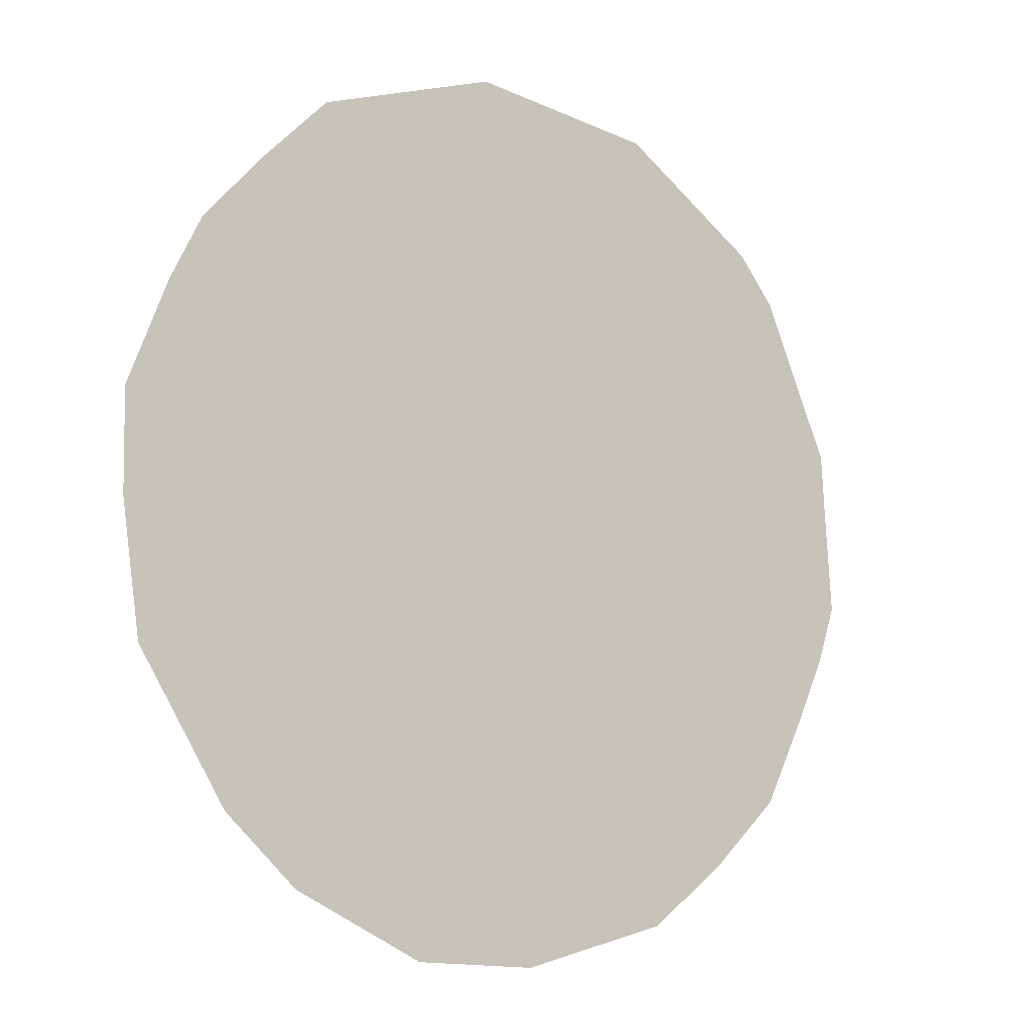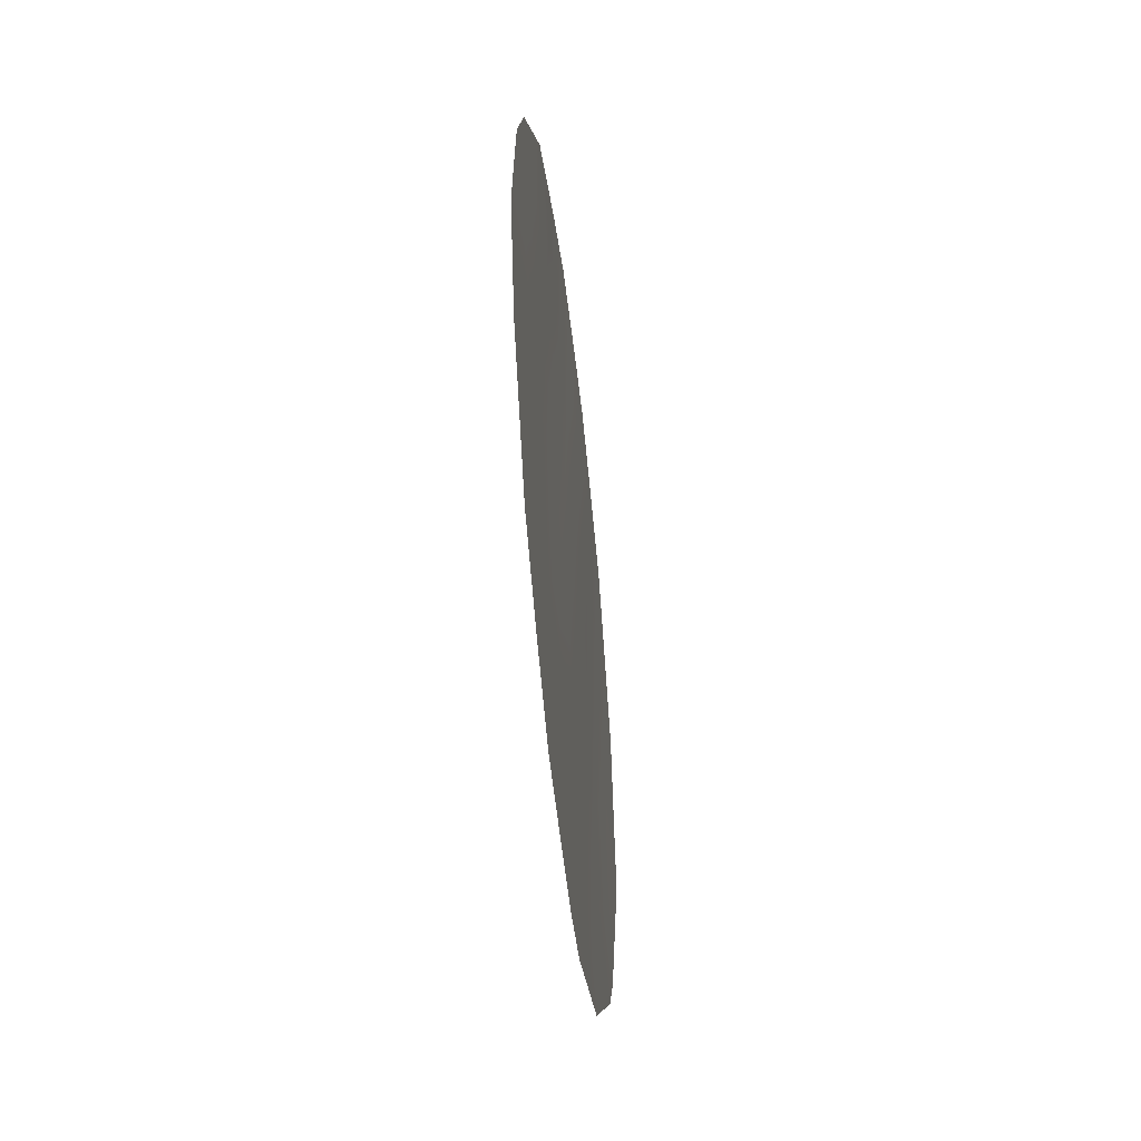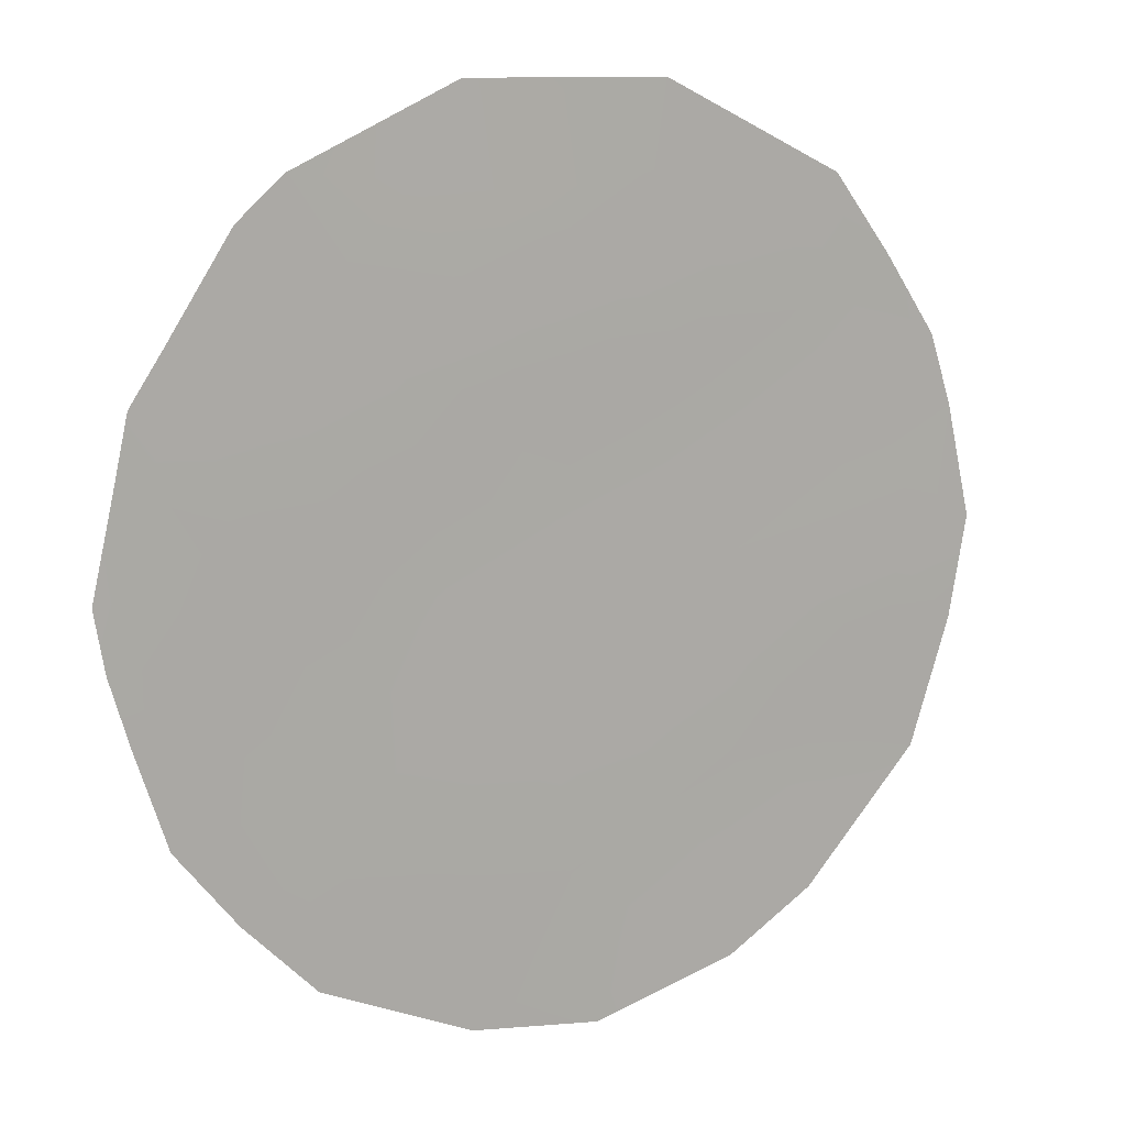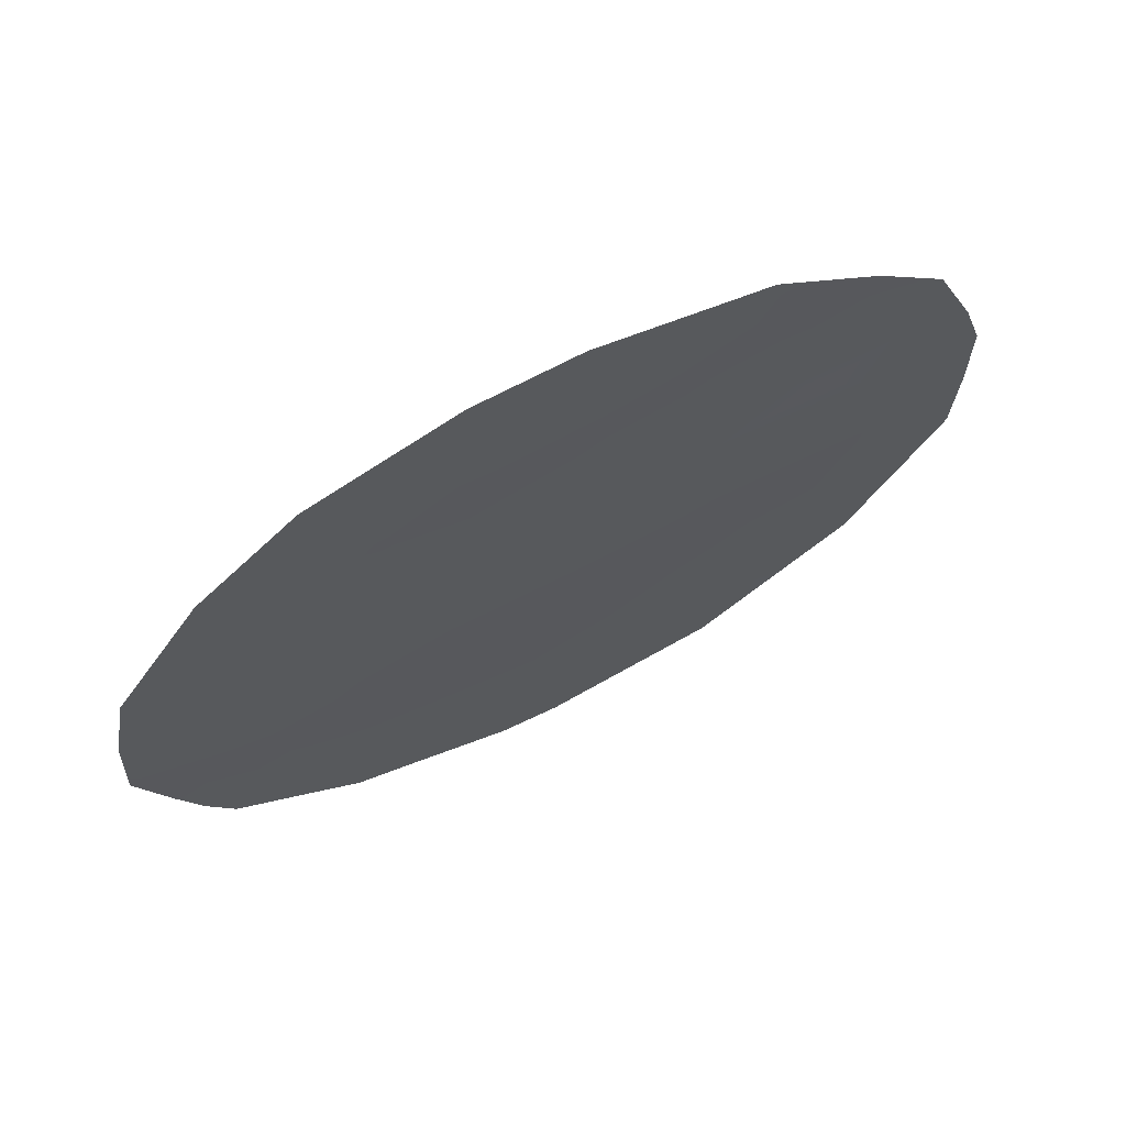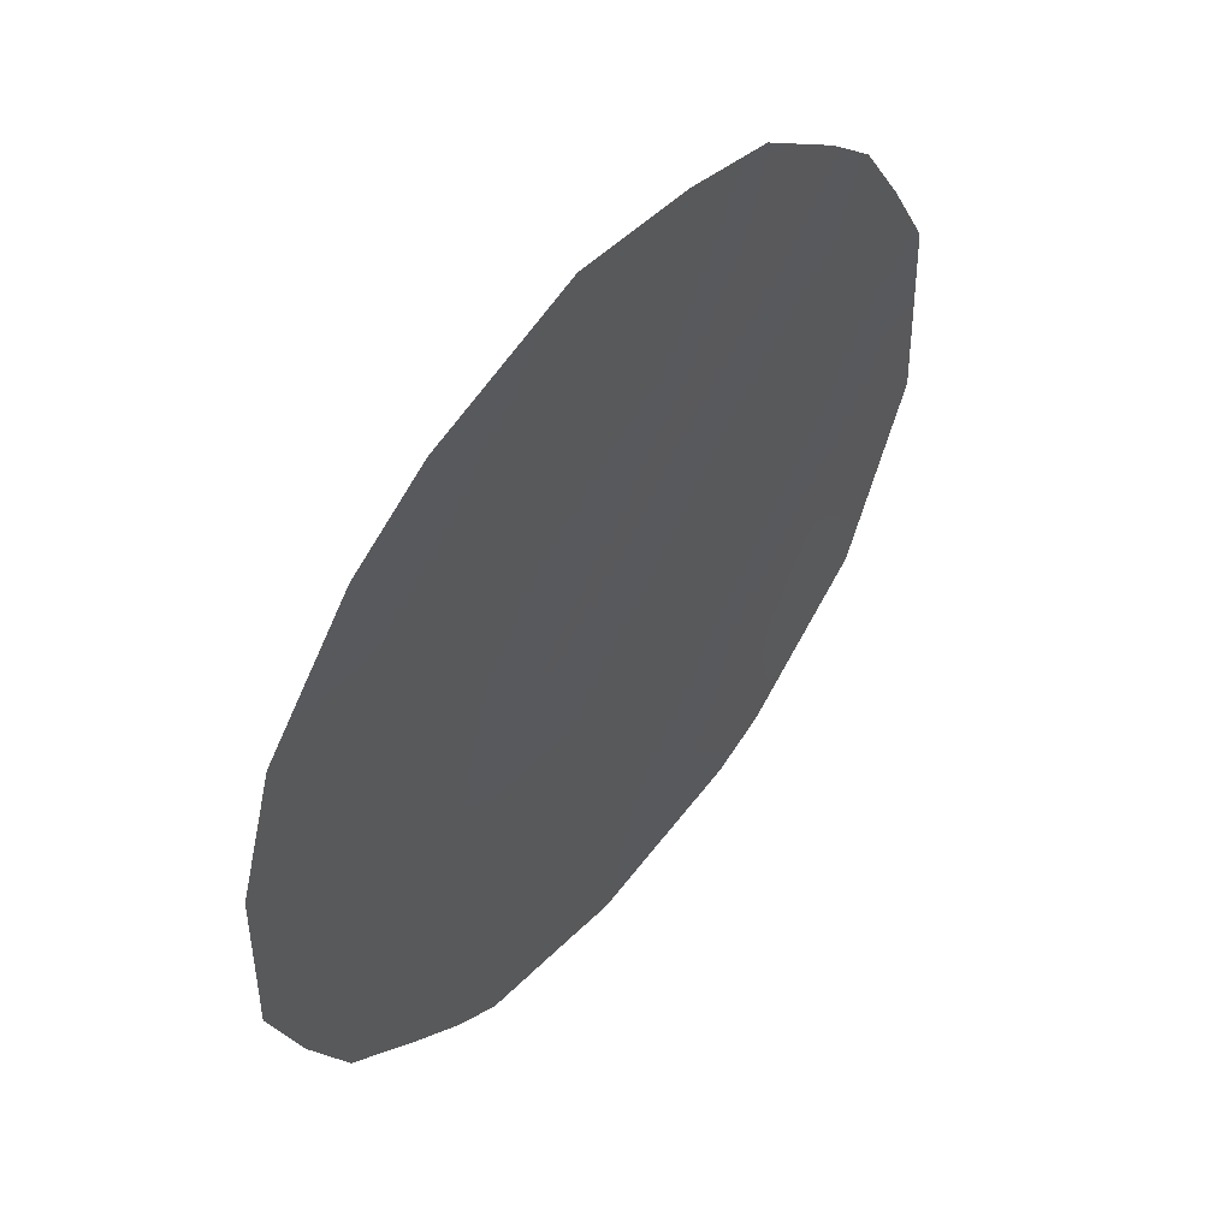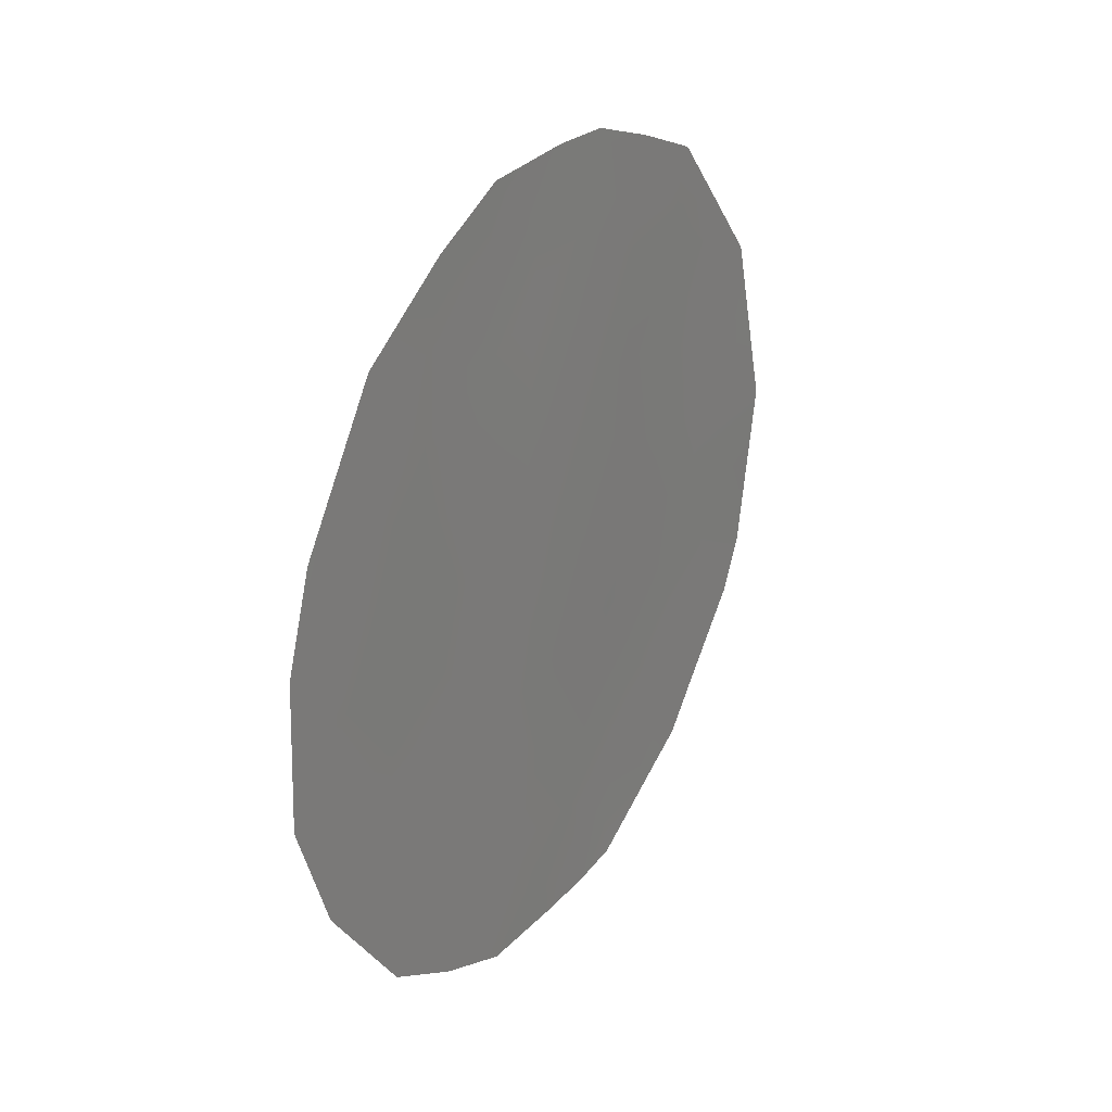
<metadata>
{"format":"obj","ext":"obj","renderer":"f3d","projection":"perspective","resolution":1024,"background":"white","views":[{"elev":-48.9,"azim":48.3,"up":"+Y"},{"elev":-55.5,"azim":-24.5,"up":"+Z"},{"elev":47.6,"azim":-118.6,"up":"+Y"},{"elev":-74.6,"azim":-56.6,"up":"+Y"},{"elev":-72.1,"azim":-23.0,"up":"+Y"},{"elev":25.7,"azim":0.1,"up":"+Z"}]}
</metadata>
<code>
v -78.1 77.36 13.72
v -78.24 77.16 11.8
v -79.24 75.48 11.26
v -77.65 78.23 8.224
v -76.07 80.83 10.11
v -77.24 78.86 10.4
v -78.43 76.9 9.835
v -78.72 76.45 8.062
v -76.26 80.42 13.39
v -78.94 75.95 12.95
v -76.29 80.43 11.67
v -76.95 79.46 6.758
v -77.22 78.82 12.66
v -78.13 77.46 6.772
v -76.63 79.95 8.469
v -79.43 75.22 9.289
v -79.06 75.74 13.42
v -77.22 79 6.159
v -76.91 79.52 6.225
v -75.53 81.79 8.356
v -75.2 82.24 10.66
v -75.85 81.1 13.35
v -79.56 74.94 11.99
v -79.73 74.67 11.02
v -75.47 81.75 12.54
v -78.02 77.47 14.56
v -76.43 80.32 6.733
v -79.02 75.96 7.065
v -78.56 76.74 6.574
v -76.15 80.6 13.99
v -76.15 80.79 7.025
v -79.53 75.07 8.33
v -78.1 77.52 6.2
v -79.76 74.66 9.52
v -79.75 74.66 9.958
v -77.06 79.05 14.61
v -75.38 82.02 8.904
v -78.58 76.56 13.33
v -78.49 76.69 14.13
v -76.75 79.66 11.15
v -76.63 79.89 10.22
v -76.3 80.44 10.85
v -78.01 77.61 9.054
v -78.55 76.71 8.931
v -78.19 77.33 8.136
v -77.89 77.85 7.368
v -78.64 76.47 12.47
v -78.74 76.32 11.5
v -77.32 78.81 7.285
v -75.94 81.12 7.469
v -78.97 75.99 9.658
v -79.06 75.85 8.796
v -77.46 78.52 9.25
v -77.86 77.83 10.07
v -78.85 76.15 10.55
v -79.37 75.3 10.32
v -78.32 77.05 10.8
v -77.77 77.95 11.13
v -79.08 75.73 12.2
v -79.23 75.47 12.94
v -77.13 79.1 8.362
v -76.93 79.42 9.366
v -75.34 81.99 11.61
v -75.85 81.14 12.09
v -78.17 77.26 12.8
v -77.72 78 12.19
v -77.24 78.81 11.59
v -78.42 76.96 7.293
v -76.35 80.44 7.638
v -76.11 80.82 8.417
v -79.13 75.74 8.07
v -79.26 75.53 7.675
v -76.76 79.62 12.15
v -76.3 80.39 12.61
v -76.73 79.64 13.11
v -77.68 78.22 6.631
v -77.58 78.4 6.163
v -75.93 80.98 12.87
v -76.39 80.34 9.318
v -75.83 81.26 9.204
v -76.6 79.82 14.32
v -76.66 79.75 13.91
v -77.68 78.05 14.01
v -77.43 78.43 14.63
v -77.68 78.06 13.2
v -77.19 78.84 13.73
v -75.57 81.66 9.988
v -75.29 82.13 9.775
v -76.8 79.68 7.543
v -75.8 81.26 11
f 40 41 42
f 43 44 45
f 68 46 45
f 47 59 48
f 49 46 76
f 10 17 60
f 12 18 19
f 51 52 44
f 53 54 43
f 55 56 51
f 55 57 48
f 58 57 54
f 9 22 30
f 59 10 60
f 3 23 24
f 53 61 62
f 90 63 64
f 1 26 39
f 47 65 38
f 66 58 67
f 14 68 29
f 14 29 33
f 15 89 69
f 71 32 72
f 67 40 73
f 74 75 73
f 16 35 34
f 76 14 33
f 74 64 78
f 9 78 22
f 79 70 80
f 36 82 81
f 66 85 65
f 85 86 83
f 75 82 86
f 80 20 37
f 87 80 37
f 62 79 41
f 8 52 71
f 16 56 35
f 16 34 32
f 39 38 1
f 10 38 17
f 39 17 38
f 11 40 42
f 40 6 41
f 42 41 5
f 4 43 45
f 43 7 44
f 45 44 8
f 8 68 45
f 68 14 46
f 45 46 4
f 2 47 48
f 47 10 59
f 48 59 3
f 18 49 76
f 49 4 46
f 76 46 14
f 80 70 20
f 50 20 70
f 7 51 44
f 51 16 52
f 44 52 8
f 4 53 43
f 53 6 54
f 43 54 7
f 7 55 51
f 55 3 56
f 51 56 16
f 3 55 48
f 55 7 57
f 48 57 2
f 6 58 54
f 58 2 57
f 54 57 7
f 3 59 23
f 60 23 59
f 6 53 62
f 53 4 61
f 62 61 15
f 21 90 87
f 11 90 64
f 90 21 63
f 64 63 25
f 10 47 38
f 47 2 65
f 38 65 1
f 13 66 67
f 66 2 58
f 67 58 6
f 12 19 27
f 27 89 12
f 28 68 8
f 68 28 29
f 89 27 69
f 31 69 27
f 70 15 69
f 50 69 31
f 50 70 69
f 12 89 49
f 49 61 4
f 32 71 52
f 8 71 28
f 72 28 71
f 13 67 73
f 67 6 40
f 73 40 11
f 11 74 73
f 74 9 75
f 73 75 13
f 33 77 76
f 12 49 18
f 77 18 76
f 9 74 78
f 74 11 64
f 78 64 25
f 78 25 22
f 5 79 80
f 79 15 70
f 9 30 82
f 81 82 30
f 1 83 26
f 84 26 83
f 2 66 65
f 66 13 85
f 65 85 1
f 1 85 83
f 85 13 86
f 84 86 36
f 84 83 86
f 13 75 86
f 75 9 82
f 86 82 36
f 37 88 87
f 88 21 87
f 5 87 90
f 42 90 11
f 6 62 41
f 62 15 79
f 41 79 5
f 52 16 32
f 24 56 3
f 56 24 35
f 89 61 49
f 89 15 61
f 5 80 87
f 5 90 42

</code>
